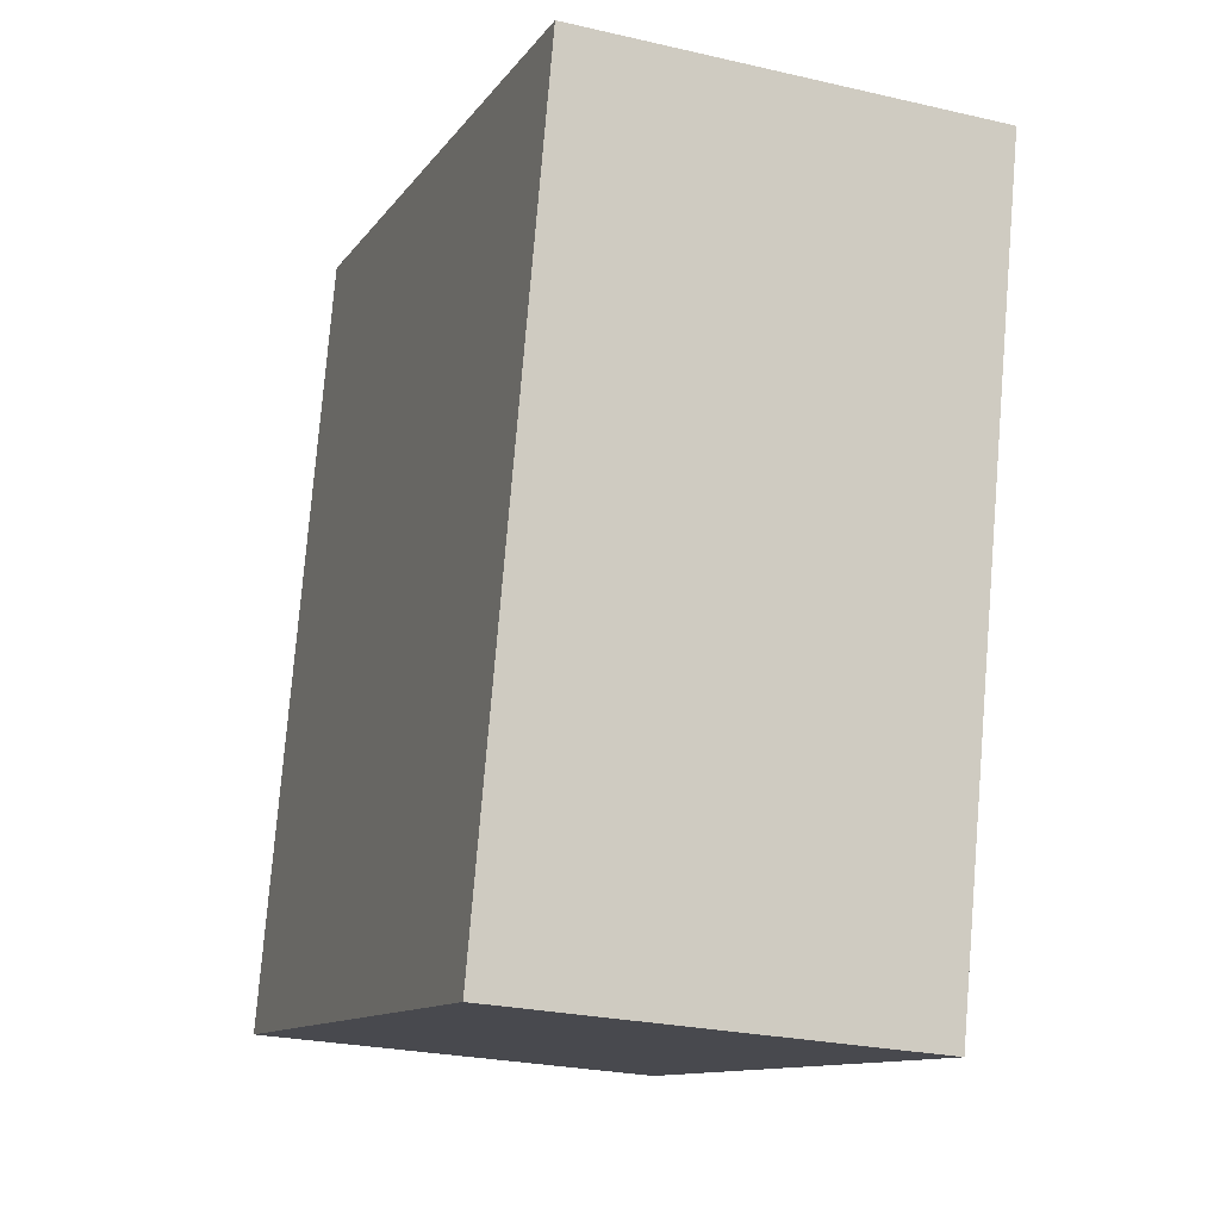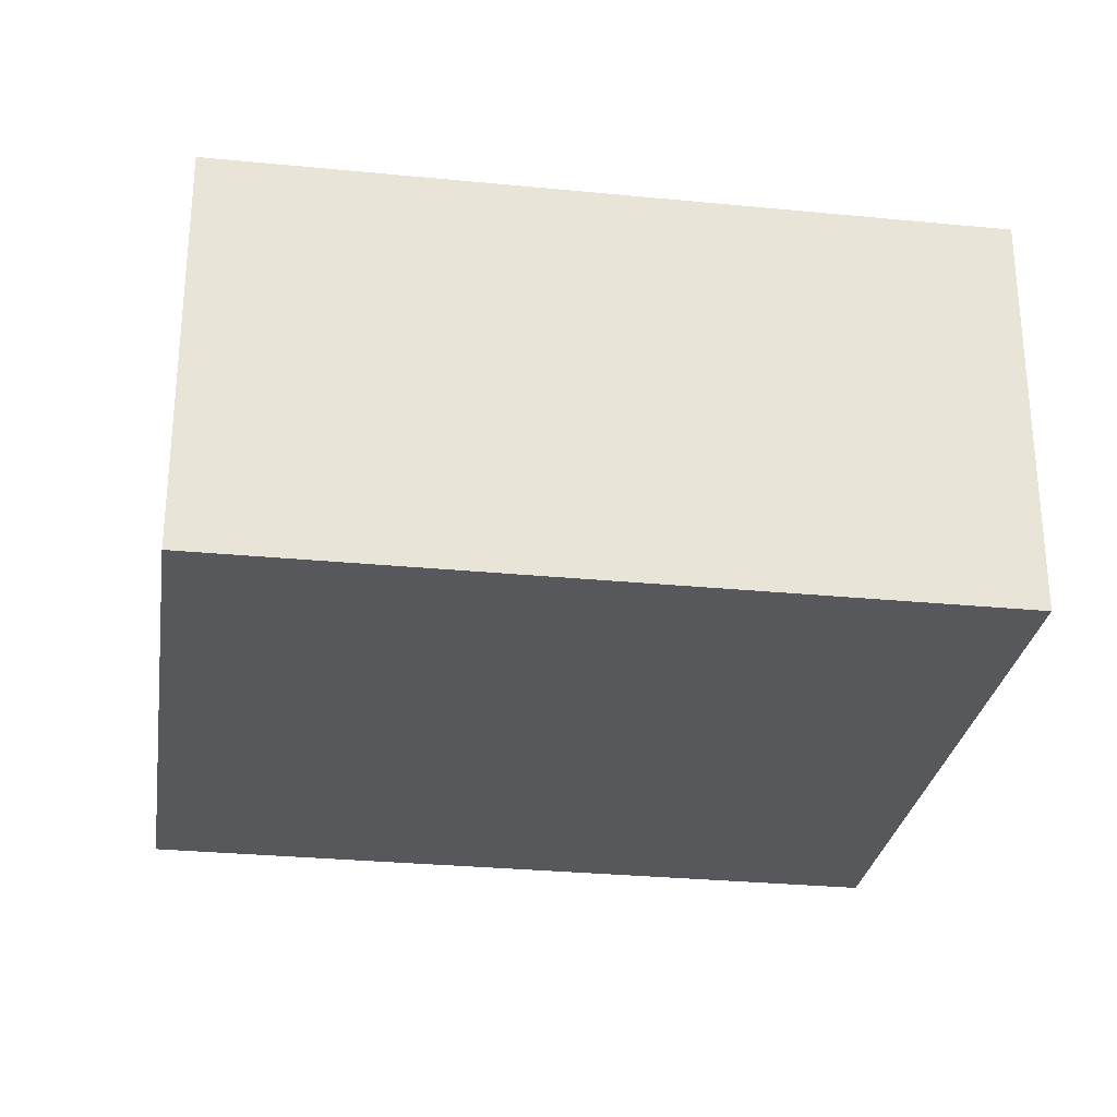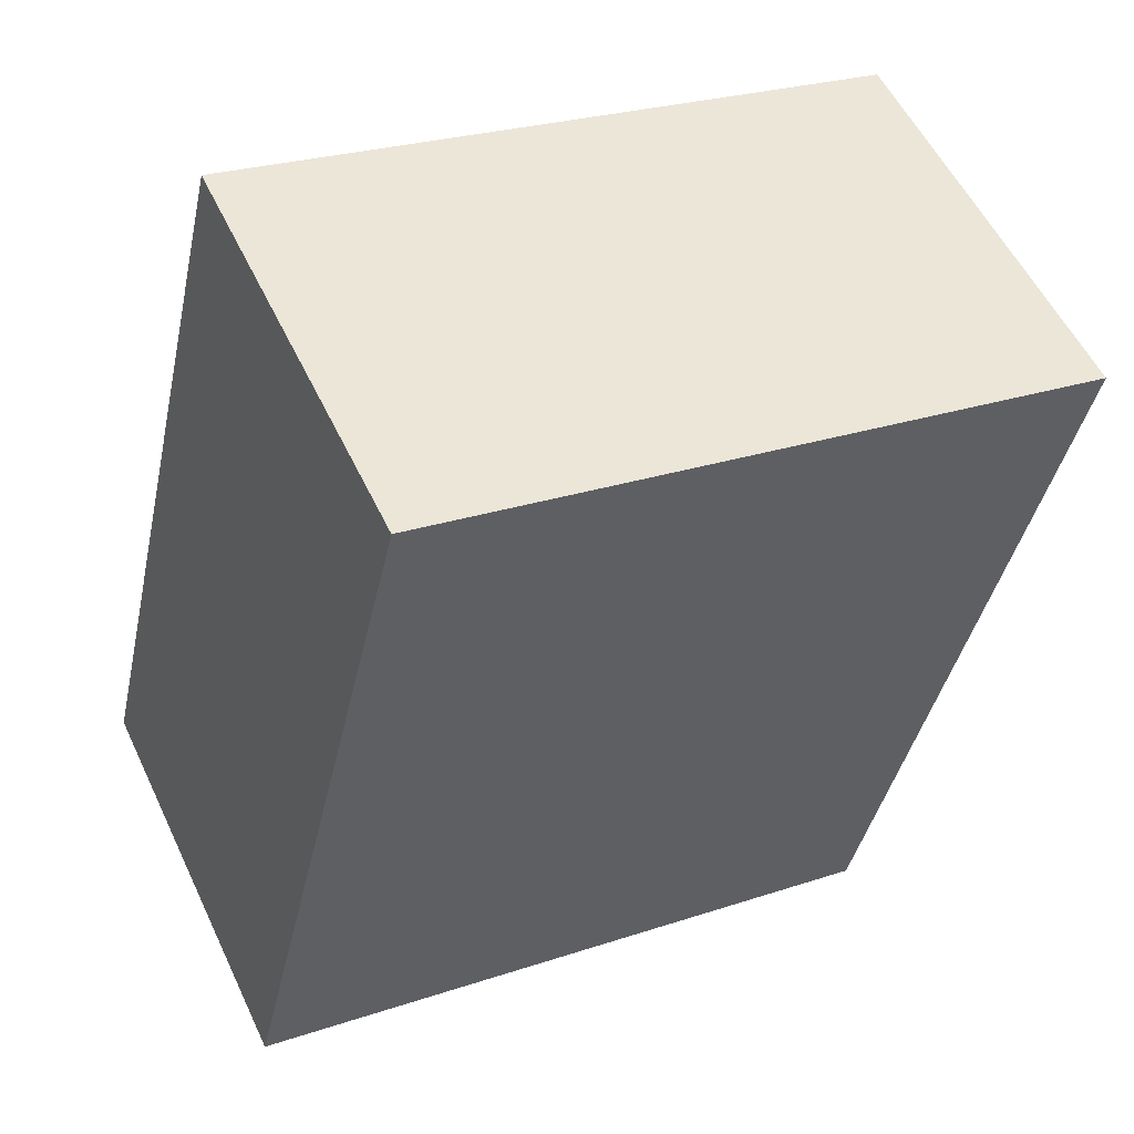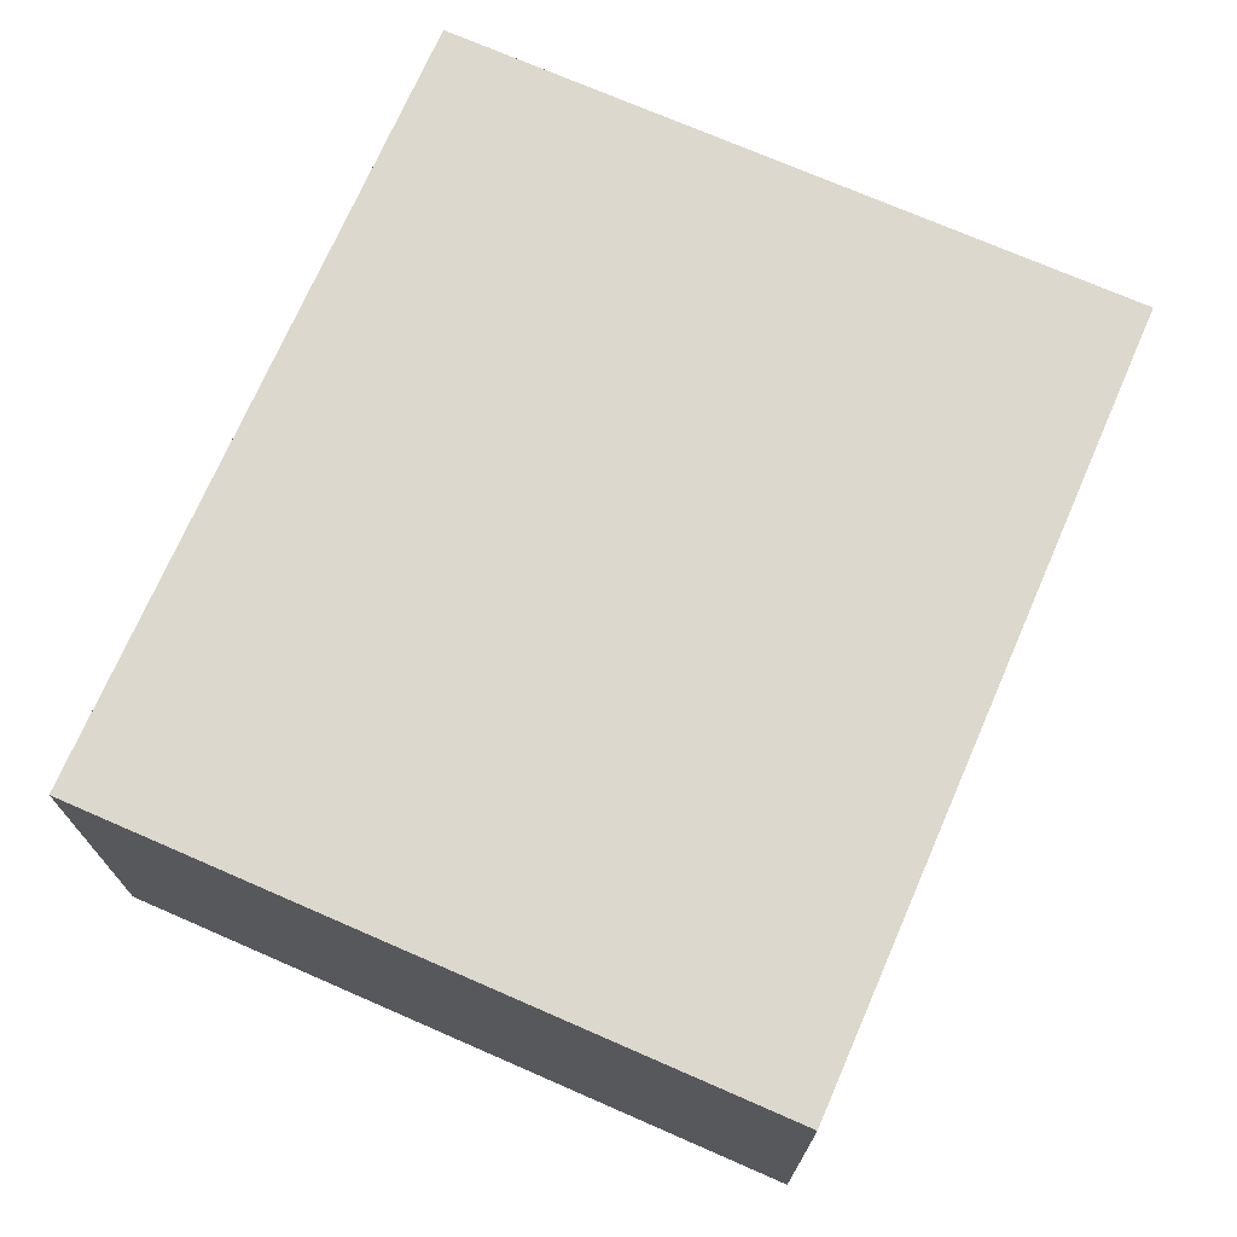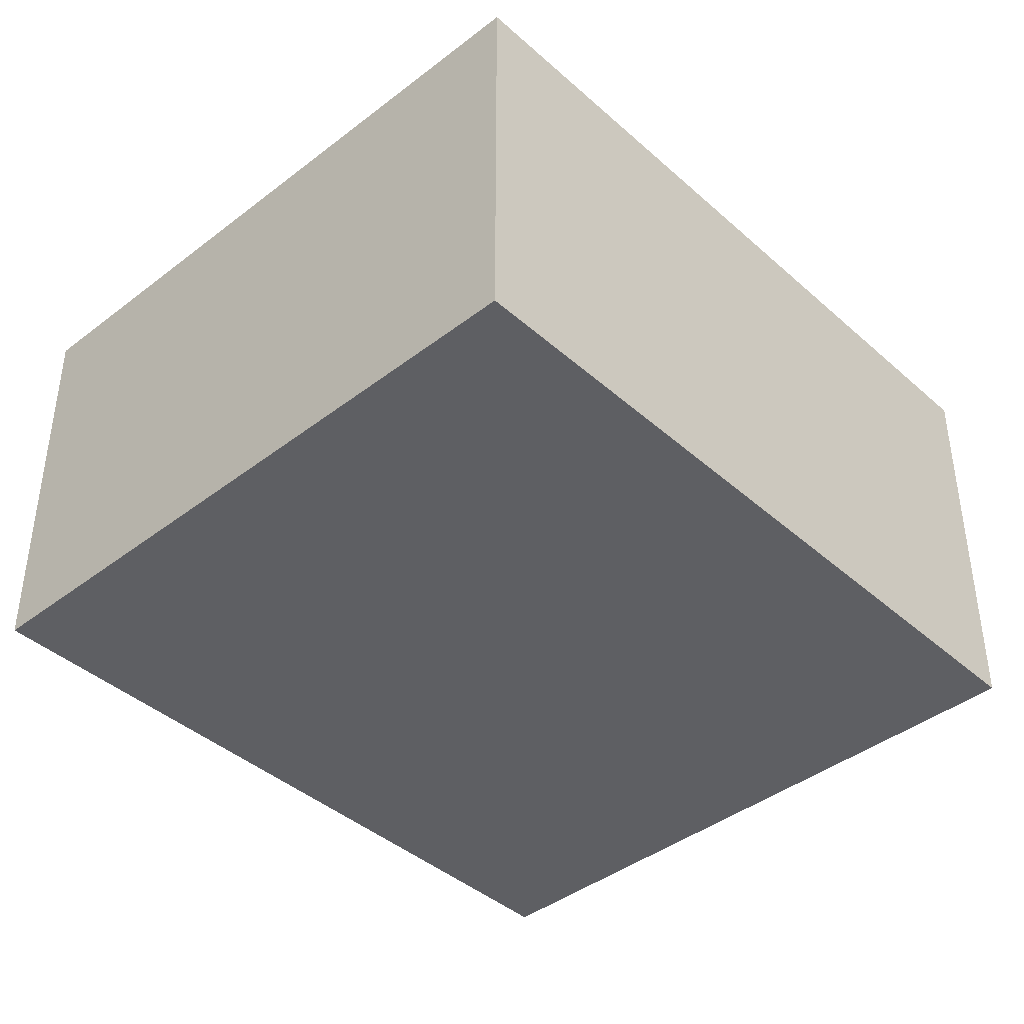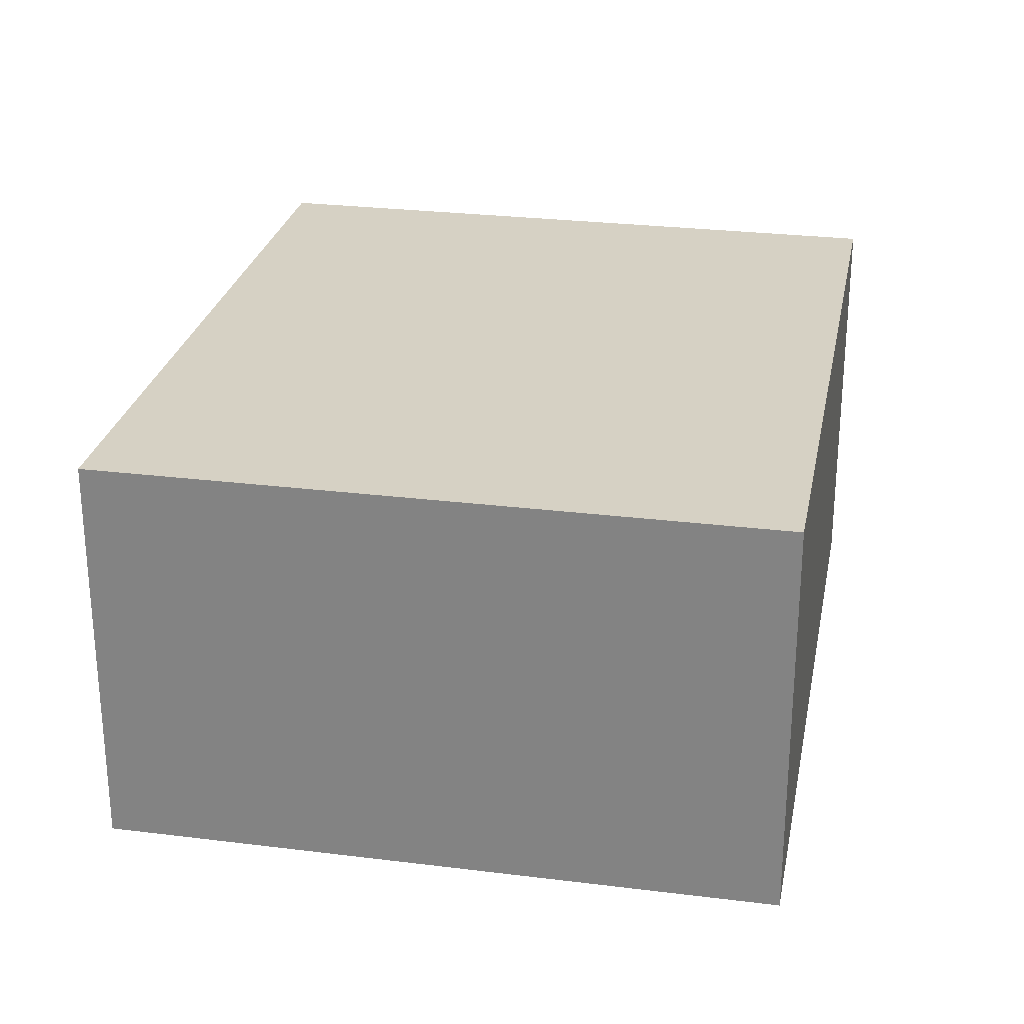
<metadata>
{"format":"obj","ext":"obj","renderer":"f3d","projection":"perspective","resolution":1024,"background":"white","views":[{"elev":-25.1,"azim":69.4,"up":"+Z"},{"elev":-28.4,"azim":-85.0,"up":"+Y"},{"elev":55.0,"azim":-25.1,"up":"+Z"},{"elev":72.5,"azim":37.1,"up":"+Y"},{"elev":-41.3,"azim":56.6,"up":"+Y"},{"elev":26.9,"azim":24.5,"up":"+Y"}]}
</metadata>
<code>
v  1.133 2.596 4.764
v  1.351 2.596 -0.325
v  0 2.596 1.59e-16
v  3.564 2.596 -0.858
v  4.187 2.596 -1.008
v  5.344 2.596 3.754
v  5.344 -2.299e-16 3.754
v  4.187 6.172e-17 -1.008
v  3.564 5.254e-17 -0.858
v  1.351 1.99e-17 -0.325
v  0 0 0
v  1.133 -2.917e-16 4.764
g defaultobject
f 1 2 3
f 2 1 4
f 4 1 5
f 5 1 6
f 7 5 6
f 5 7 8
f 8 4 5
f 4 8 2
f 2 8 9
f 2 9 3
f 3 9 10
f 3 10 11
f 11 1 3
f 1 11 12
f 12 6 1
f 6 12 7
f 12 8 7
f 8 12 10
f 10 12 11
f 8 10 9

</code>
